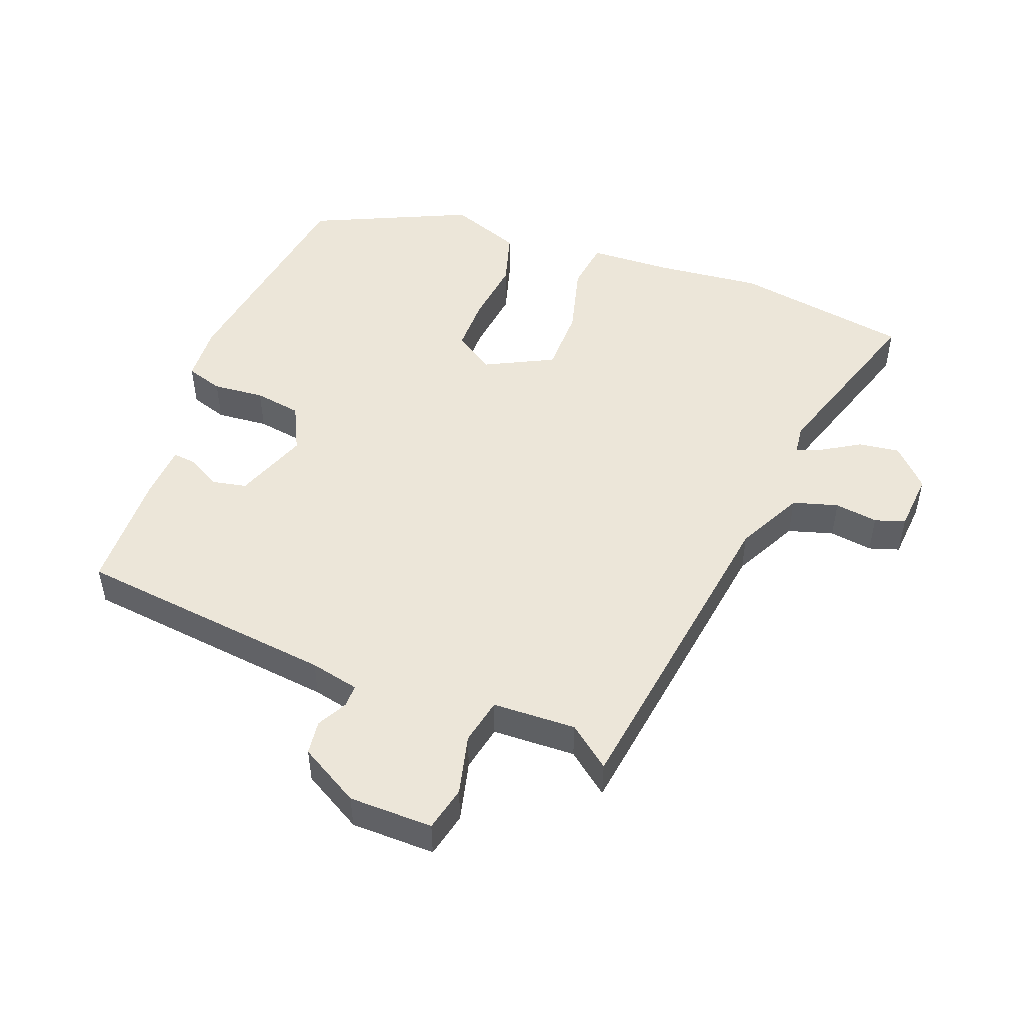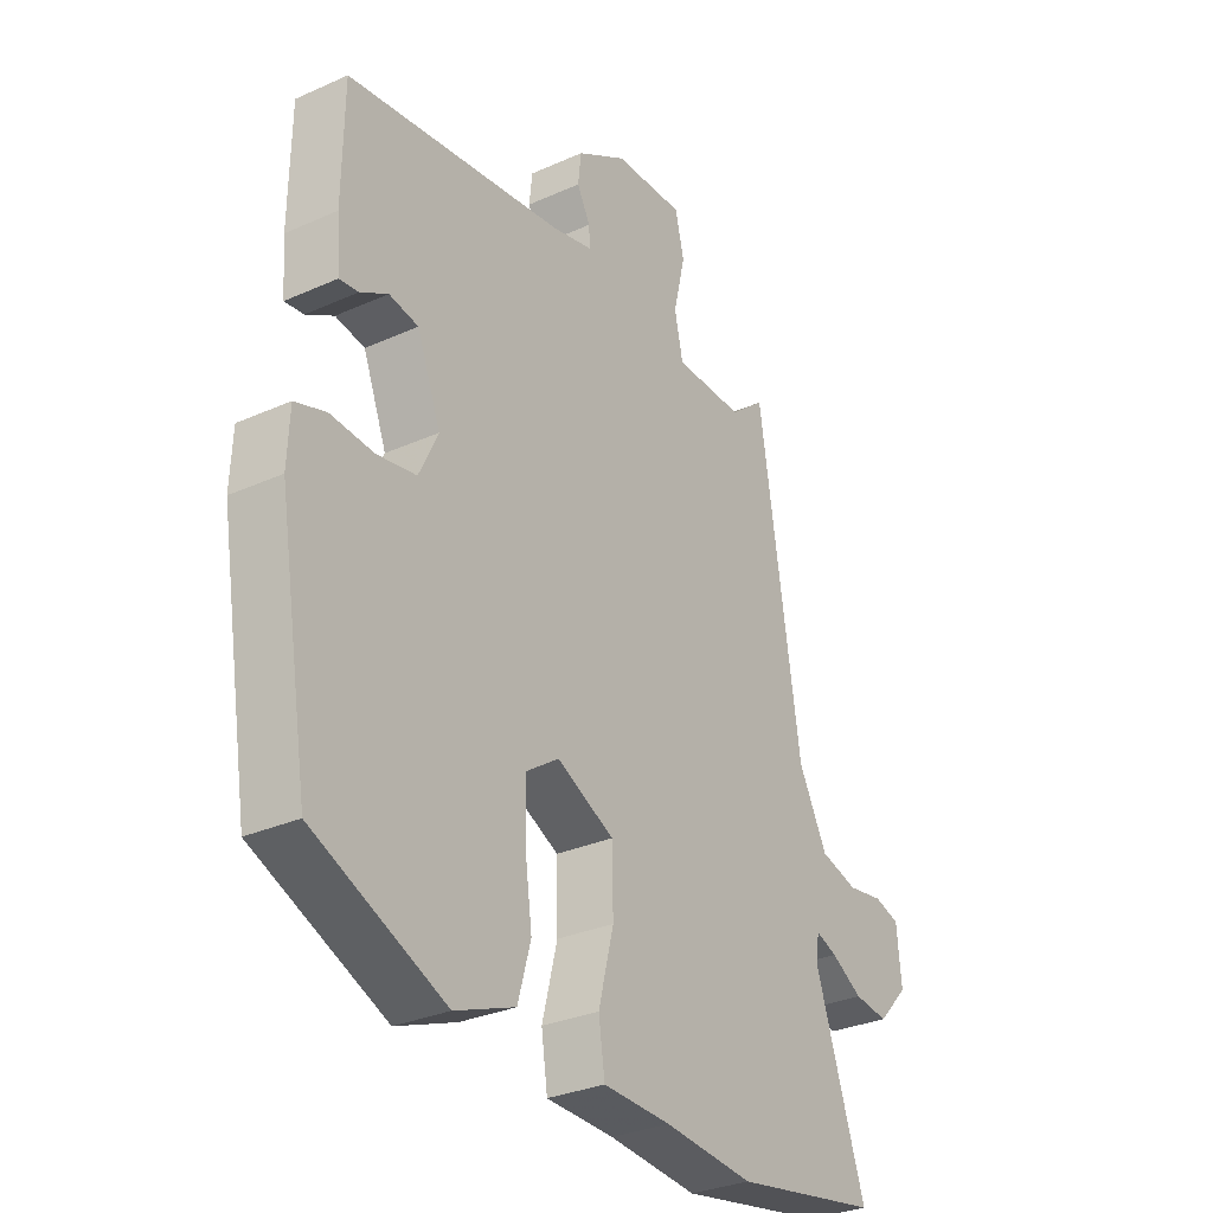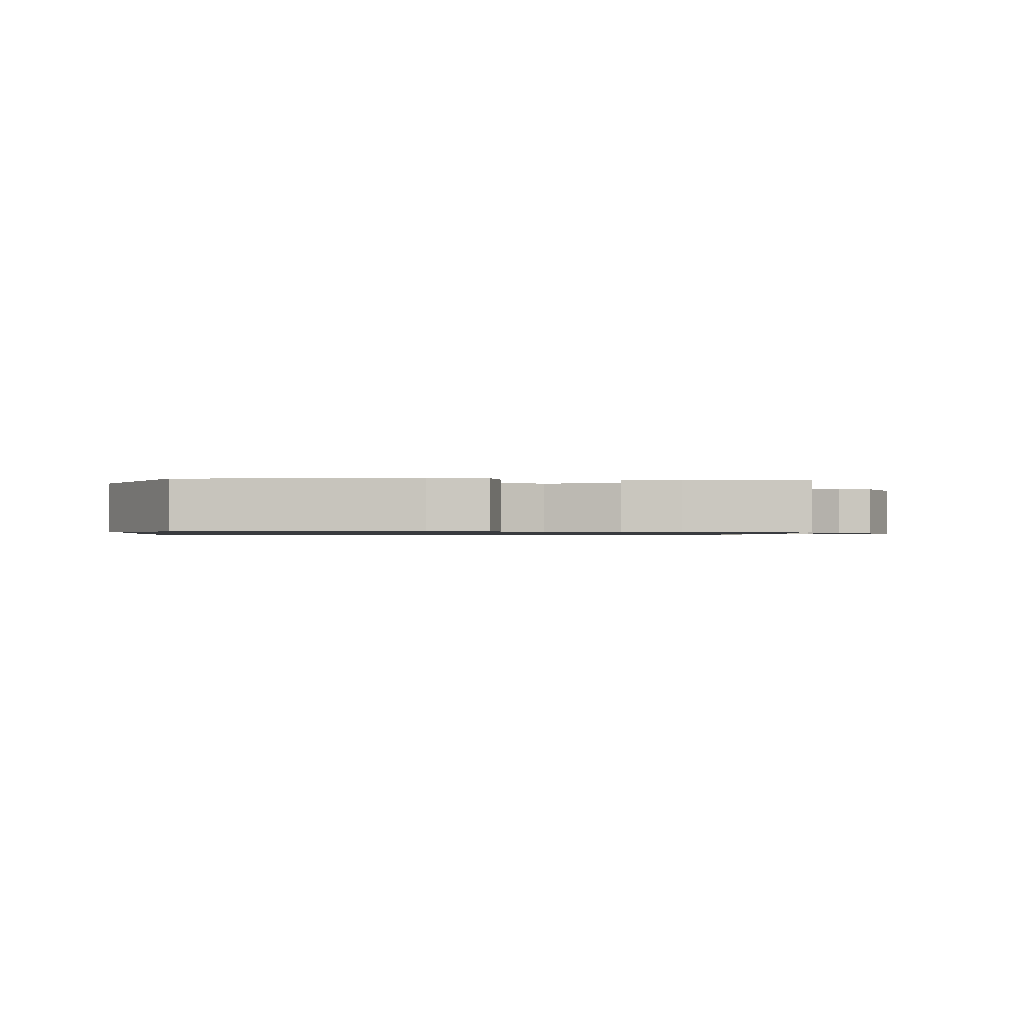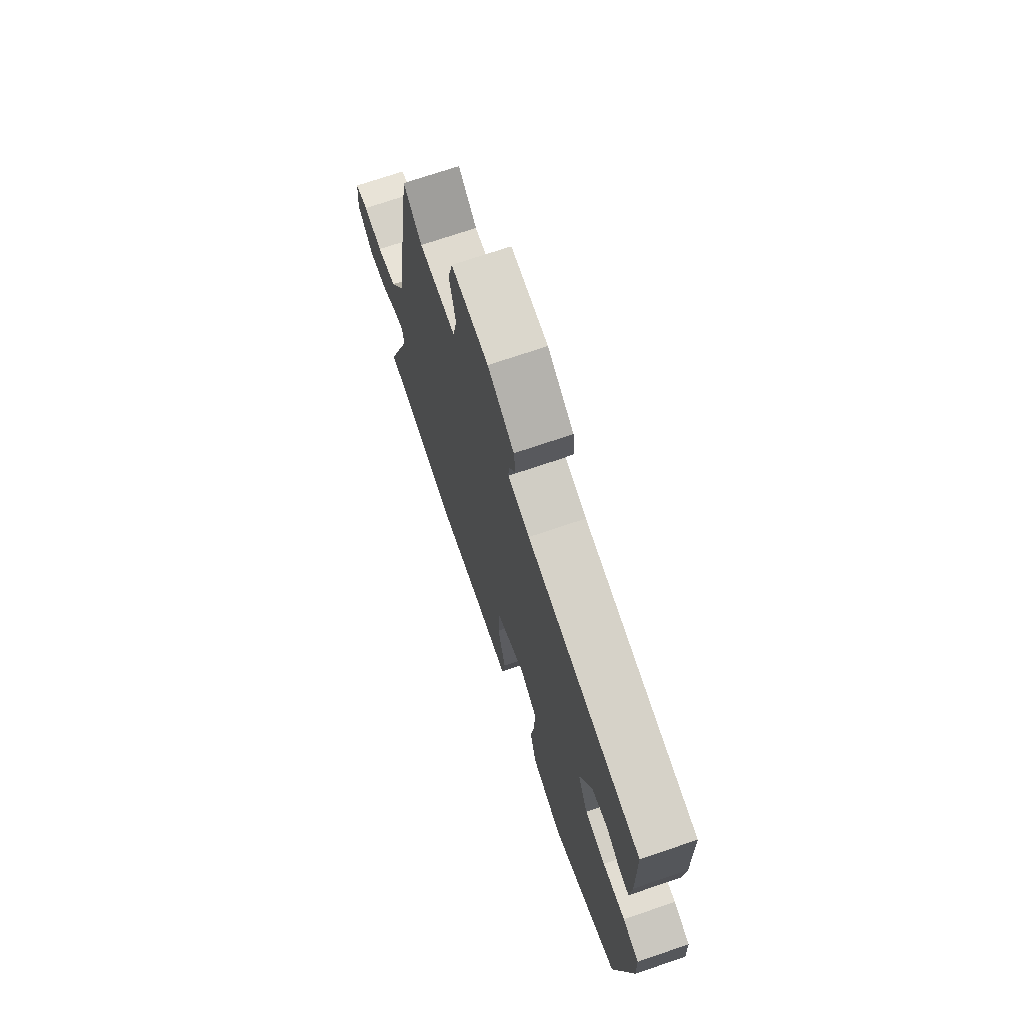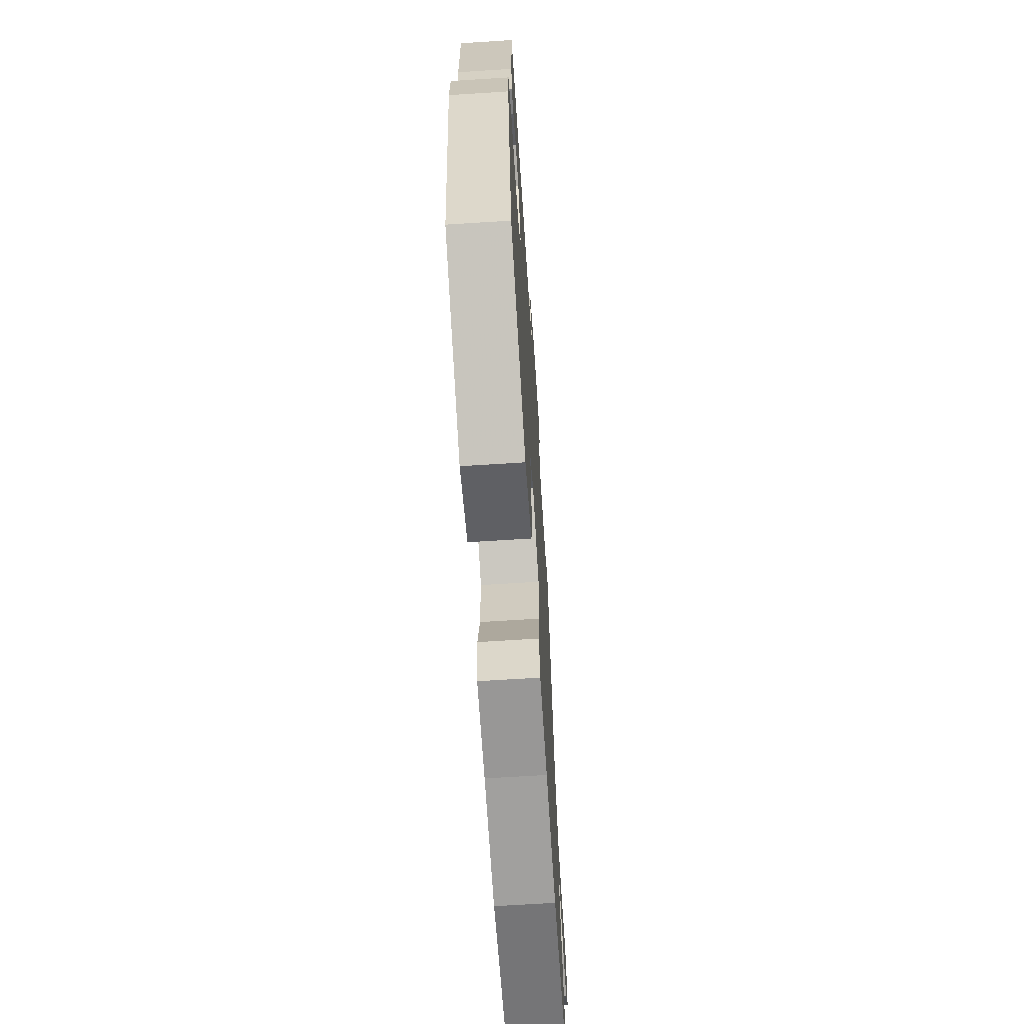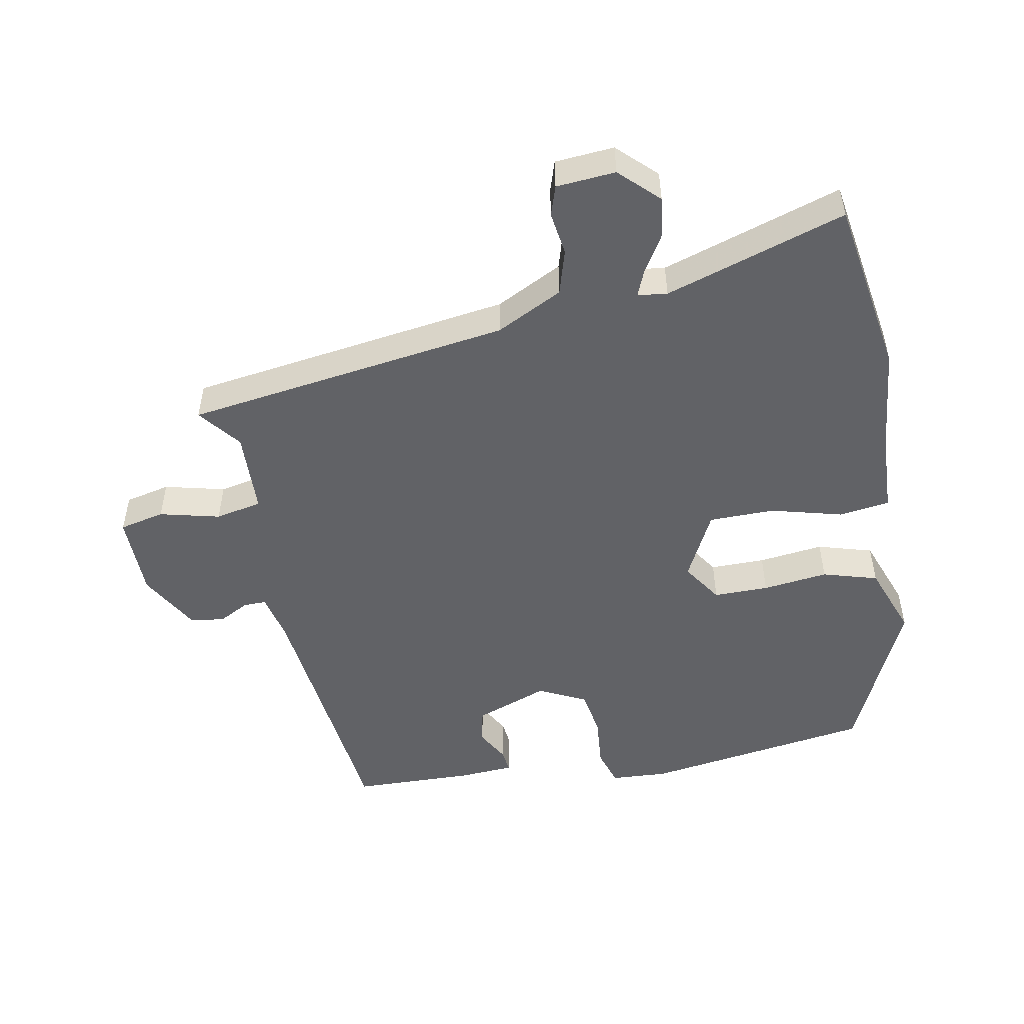
<metadata>
{"format":"obj","ext":"obj","renderer":"f3d","projection":"perspective","resolution":1024,"background":"white","views":[{"elev":49.4,"azim":20.2,"up":"+Y"},{"elev":-30.3,"azim":-56.9,"up":"+Z"},{"elev":-0.9,"azim":-94.8,"up":"+Y"},{"elev":71.9,"azim":-108.8,"up":"+Z"},{"elev":-66.5,"azim":-86.3,"up":"+Z"},{"elev":-50.7,"azim":100.0,"up":"+Y"}]}
</metadata>
<code>
v 0.382 0.07 0.516
v 0.456 0.07 0.033
v 0.507 0.07 -0.065
v 0.574 0.07 -0.084
v 0.638 0.07 -0.074
v 0.683 0.07 -0.088
v 0.691 0.07 -0.176
v 0.637 0.07 -0.233
v 0.576 0.07 -0.225
v 0.52 0.07 -0.192
v 0.482 0.07 -0.177
v 0.477 0.07 -0.221
v 0.566 0.07 -0.488
v 0.304 0.07 -0.534
v 0.145 0.07 -0.519
v 0.024 0.07 -0.515
v 0.013 0.07 -0.44
v 0.04 0.07 -0.333
v 0.038 0.07 -0.235
v -0.064 0.07 -0.185
v -0.123 0.07 -0.225
v -0.122 0.07 -0.307
v -0.109 0.07 -0.404
v -0.132 0.07 -0.486
v -0.239 0.07 -0.527
v -0.474 0.07 -0.423
v -0.529 0.07 -0.084
v -0.525 0.07 0.001
v -0.47 0.07 0.019
v -0.393 0.07 0.013
v -0.323 0.07 0.025
v -0.289 0.07 0.096
v -0.331 0.07 0.205
v -0.383 0.07 0.215
v -0.432 0.07 0.187
v -0.466 0.07 0.183
v -0.472 0.07 0.265
v -0.469 0.07 0.445
v -0.082 0.07 0.494
v -0.009 0.07 0.511
v -0.01 0.07 0.545
v -0.034 0.07 0.589
v -0.028 0.07 0.64
v 0.061 0.07 0.692
v 0.186 0.07 0.695
v 0.202 0.07 0.628
v 0.181 0.07 0.538
v 0.196 0.07 0.469
v 0.32 0.07 0.466
v 0.382 0 0.516
v 0.456 0 0.033
v 0.507 0 -0.065
v 0.574 0 -0.084
v 0.638 0 -0.074
v 0.683 0 -0.088
v 0.691 0 -0.176
v 0.637 0 -0.233
v 0.576 0 -0.225
v 0.52 0 -0.192
v 0.482 0 -0.177
v 0.477 0 -0.221
v 0.566 0 -0.488
v 0.304 0 -0.534
v 0.145 0 -0.519
v 0.024 0 -0.515
v 0.013 0 -0.44
v 0.04 0 -0.333
v 0.038 0 -0.235
v -0.064 0 -0.185
v -0.123 0 -0.225
v -0.122 0 -0.307
v -0.109 0 -0.404
v -0.132 0 -0.486
v -0.239 0 -0.527
v -0.474 0 -0.423
v -0.529 0 -0.084
v -0.525 0 0.001
v -0.47 0 0.019
v -0.393 0 0.013
v -0.323 0 0.025
v -0.289 0 0.096
v -0.331 0 0.205
v -0.383 0 0.215
v -0.432 0 0.187
v -0.466 0 0.183
v -0.472 0 0.265
v -0.469 0 0.445
v -0.082 0 0.494
v -0.009 0 0.511
v -0.01 0 0.545
v -0.034 0 0.589
v -0.028 0 0.64
v 0.061 0 0.692
v 0.186 0 0.695
v 0.202 0 0.628
v 0.181 0 0.538
v 0.196 0 0.469
v 0.32 0 0.466
f 44 45 46 47
f 44 47 48
f 41 42 43 44
f 40 41 44 48
f 39 40 48
f 38 39 48
f 37 38 48 49
f 34 35 36 37
f 33 34 37 49
f 27 28 29 30
f 27 30 31
f 26 27 31
f 25 26 31 32
f 22 23 24 25
f 21 22 25 32
f 15 16 17 18
f 15 18 19
f 12 13 14 15
f 11 12 15 19
f 7 8 9 10
f 7 10 11
f 4 5 6 7
f 3 4 7 11
f 2 3 11 19
f 49 1 2 19
f 20 21 32 33
f 19 20 33 49
f 96 95 94 93
f 97 96 93
f 93 92 91 90
f 97 93 90 89
f 97 89 88
f 97 88 87
f 98 97 87 86
f 86 85 84 83
f 98 86 83 82
f 79 78 77 76
f 80 79 76
f 80 76 75
f 81 80 75 74
f 74 73 72 71
f 81 74 71 70
f 67 66 65 64
f 68 67 64
f 64 63 62 61
f 68 64 61 60
f 59 58 57 56
f 60 59 56
f 56 55 54 53
f 60 56 53 52
f 68 60 52 51
f 68 51 50 98
f 82 81 70 69
f 98 82 69 68
f 1 50 51 2
f 2 51 52 3
f 3 52 53 4
f 4 53 54 5
f 5 54 55 6
f 6 55 56 7
f 7 56 57 8
f 8 57 58 9
f 9 58 59 10
f 10 59 60 11
f 11 60 61 12
f 12 61 62 13
f 13 62 63 14
f 14 63 64 15
f 15 64 65 16
f 16 65 66 17
f 17 66 67 18
f 18 67 68 19
f 19 68 69 20
f 20 69 70 21
f 21 70 71 22
f 22 71 72 23
f 23 72 73 24
f 24 73 74 25
f 25 74 75 26
f 26 75 76 27
f 27 76 77 28
f 28 77 78 29
f 29 78 79 30
f 30 79 80 31
f 31 80 81 32
f 32 81 82 33
f 33 82 83 34
f 34 83 84 35
f 35 84 85 36
f 36 85 86 37
f 37 86 87 38
f 38 87 88 39
f 39 88 89 40
f 40 89 90 41
f 41 90 91 42
f 42 91 92 43
f 43 92 93 44
f 44 93 94 45
f 45 94 95 46
f 46 95 96 47
f 47 96 97 48
f 48 97 98 49
f 49 98 50 1

</code>
